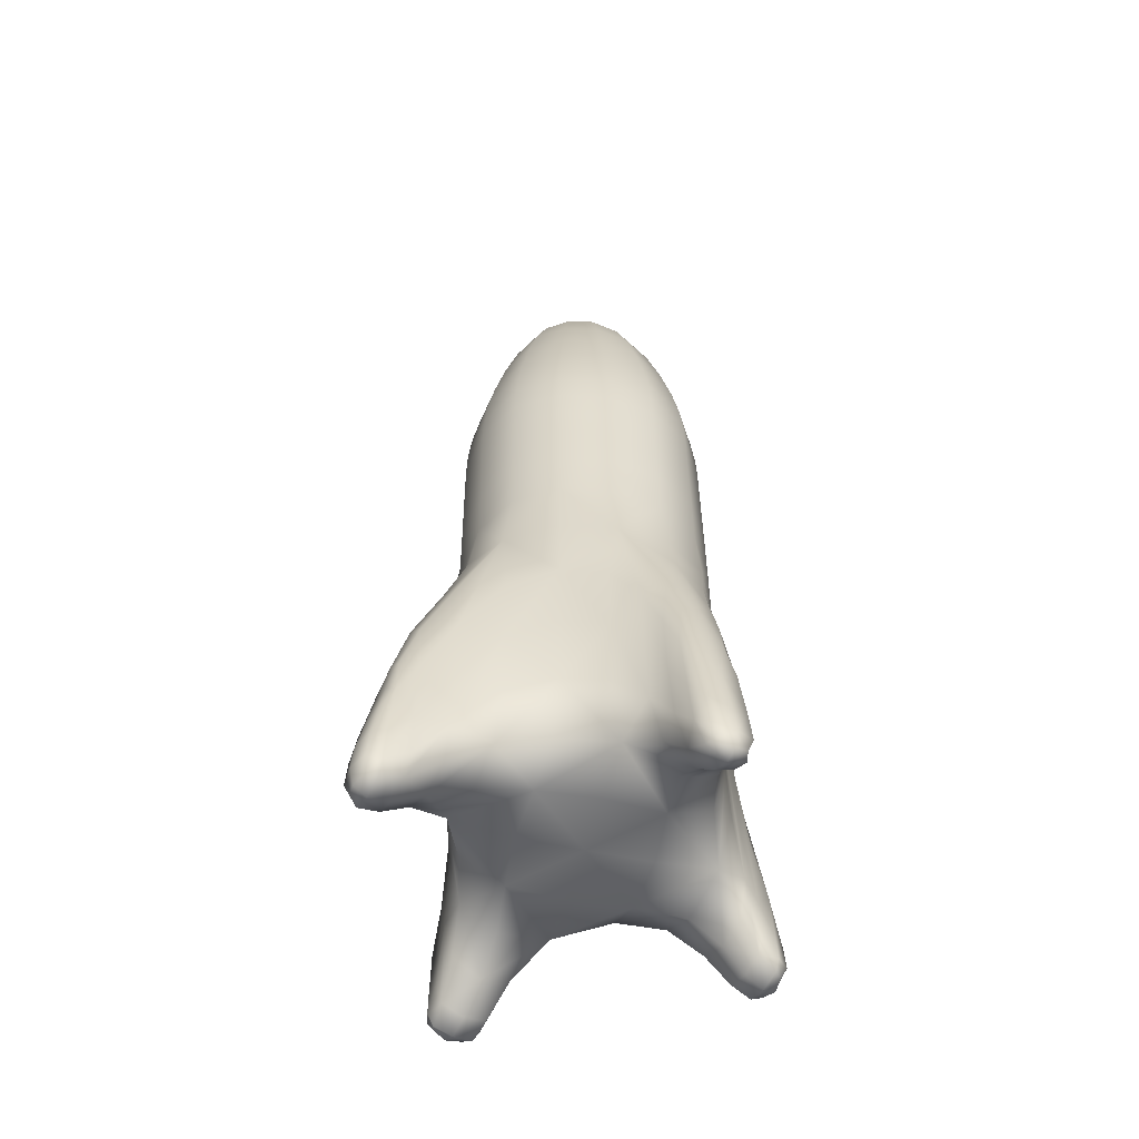
<metadata>
{"format":"obj","ext":"obj","renderer":"f3d","projection":"perspective","resolution":1024,"background":"white","views":[{"elev":-53.1,"azim":-123.2,"up":"+Y"}]}
</metadata>
<code>
o Rocket_Cube.076
v 1.494 6.147 -0.07696
v 1.109 6.147 0.9802
v 1.074 4.987 0.9674
v 1.459 4.987 -0.08979
v 0.1479 6.147 1.428
v -0.9092 6.147 1.044
v -0.9444 4.987 1.031
v 0.1127 4.987 1.416
v -1.357 6.147 0.08239
v -0.9727 6.147 -0.9748
v -1.008 4.987 -0.9876
v -1.393 4.987 0.06957
v -0.0114 6.147 -1.423
v 1.046 6.147 -1.038
v 1.011 4.987 -1.051
v -0.04664 4.987 -1.436
v 1.82 2.425 -0.5298
v 1.051 3.487 0.9588
v 1.045 1.725 0.9567
v 1.81 3.288 -0.08367
v -0.8857 6.987 1.052
v 0.1714 6.987 1.437
v 0.1743 7.708 1.386
v -0.8432 7.708 1.015
v 0.8918 8.692 -0.8324
v 0.0329 8.692 -1.145
v 0.04563 9.768 -0.7726
v 0.6427 9.768 -0.5553
v -0.9492 6.987 -0.9662
v -1.334 6.987 0.09094
v -1.275 7.708 0.09009
v -0.9043 7.708 -0.9274
v 1.133 6.987 0.9887
v 1.517 6.987 -0.06841
v 1.47 7.708 -0.06328
v 1.1 7.708 0.9542
v 1.069 6.987 -1.03
v 0.01209 6.987 -1.414
v 0.02095 7.708 -1.359
v 1.038 7.708 -0.9885
v -0.05863 10.4 -0.3217
v -0.2375 10.4 0.1697
v 0.2539 10.4 0.3485
v 0.4328 10.4 -0.1429
v -0.6966 8.692 0.8592
v 0.1624 8.692 1.172
v 0.1496 9.768 0.7994
v -0.4475 9.768 0.5821
v -0.7481 8.692 -0.7808
v -1.061 8.692 0.07814
v -0.6884 9.768 0.06541
v -0.4711 9.768 -0.5317
v 0.9434 8.692 0.8076
v 1.256 8.692 -0.05133
v 0.8837 9.768 -0.03861
v 0.6663 9.768 0.5585
v 0.8448 0.8 -0.413
v 0.3959 0.8 0.8203
v -0.8375 0.8 0.3714
v -0.3886 0.8 -0.8619
v -0.3725 0.9995 1.639
v -0.9679 3.487 1.022
v -0.9738 1.725 1.02
v 0.521 2.437 1.673
v 0.3832 1.046 -1.823
v 0.987 3.487 -1.06
v 0.9811 1.725 -1.062
v -0.5015 2.558 -1.853
v -1.73 0.4217 0.04564
v -1.031 3.487 -0.9961
v -1.037 1.725 -0.9983
v -1.618 3.708 0.04885
v -2.02 1.77 -0.2651
v -2.222 0.05199 0.0302
v -1.64 2.87 0.4918
v -1.663 1.227 -0.3989
v -1.608 2.87 -0.3973
v -1.696 1.227 0.4902
v -2.242 1.287 0.02907
v -2.396 0.2991 0.028
v -2.053 1.77 0.3276
v -1.963 2.564 0.03234
v -2.15 0.5144 -0.2661
v -2.182 0.5144 0.3266
v -0.3374 1.329 -2.397
v 0.2524 0.3664 -2.416
v 0.3876 2.558 -1.82
v -0.05255 3.471 -1.835
v -0.06136 0.4456 -1.839
v -0.5059 1.046 -1.855
v -0.03828 1.029 -2.532
v -0.04121 0.3666 -2.634
v -0.04396 0.09138 -2.433
v 0.2553 1.329 -2.364
v -0.3403 0.3664 -2.449
v -0.03809 2.016 -2.328
v 2.343 0.1247 -0.07087
v 2.34 1.062 -0.3662
v 1.782 1.013 0.3577
v 1.788 2.425 0.3593
v 1.798 0.4627 -0.08687
v 1.814 1.013 -0.5314
v 2.474 0.7616 -0.0674
v 2.519 0.2991 -0.06847
v 2.307 1.062 0.2265
v 2.359 0.2997 -0.3672
v 2.305 1.65 -0.06874
v 2.327 0.2997 0.2255
v 0.05799 0.09882 2.105
v 0.3543 0.2738 2.121
v 0.5166 0.9995 1.671
v -0.3681 2.437 1.641
v 0.07203 0.4495 1.655
v 0.08084 3.325 1.659
v 0.05819 0.7861 2.207
v 0.05526 0.2736 2.304
v -0.2354 1.086 2.041
v 0.3573 1.086 2.073
v 0.06386 1.724 2.009
v -0.2384 0.2738 2.088
v 1.39 6.147 0.4837
v 1.092 5.609 0.9738
v 1.354 4.987 0.4709
v 1.476 5.609 -0.08337
v -0.4127 6.147 1.324
v -0.9268 5.609 1.037
v -0.4479 4.987 1.311
v 0.1303 5.609 1.422
v -1.253 6.147 -0.4783
v -0.9903 5.609 -0.9812
v -1.288 4.987 -0.4911
v -1.375 5.609 0.07598
v 0.5492 6.147 -1.319
v 1.028 5.609 -1.045
v 0.514 4.987 -1.332
v -0.02902 5.609 -1.429
v 1.419 3.222 0.5767
v 1.046 2.628 0.9572
v 1.413 1.547 0.5747
v 1.796 3.072 0.2493
v -0.3892 6.987 1.333
v 0.1751 7.339 1.425
v -0.3653 7.708 1.285
v -0.8721 7.339 1.044
v 0.4884 8.692 -1.06
v 0.04056 9.264 -0.9717
v 0.3588 9.803 -0.7041
v 0.7746 9.264 -0.7046
v -1.23 6.987 -0.4697
v -1.316 7.339 0.0918
v -1.174 7.708 -0.4495
v -0.935 7.339 -0.9554
v 1.413 6.987 0.4922
v 1.509 7.339 -0.06606
v 1.37 7.708 0.4763
v 1.127 7.339 0.9812
v 0.5727 6.987 -1.31
v 0.01724 7.339 -1.399
v 0.5606 7.708 -1.258
v 1.064 7.339 -1.018
v -0.1574 10.48 -0.07941
v 0.004828 10.48 0.2684
v 0.3526 10.48 0.1062
v 0.1904 10.48 -0.2416
v -0.2931 8.692 1.087
v 0.1547 9.264 0.9985
v -0.1635 9.803 0.7309
v -0.5793 9.264 0.7314
v -0.976 8.692 -0.3774
v -0.8875 9.264 0.07048
v -0.6199 9.803 -0.2477
v -0.6203 9.264 -0.6635
v 1.171 8.692 0.4042
v 1.083 9.264 -0.04367
v 0.8151 9.803 0.2746
v 0.8156 9.264 0.6903
v 0.6644 0.8 0.2197
v -0.2368 0.8 0.6399
v -0.6571 0.8 -0.2613
v 0.2442 0.8 -0.6815
v -0.5858 3.225 1.361
v -0.9723 2.628 1.021
v -0.5913 1.544 1.359
v 0.4131 3.103 1.671
v 0.6049 3.255 -1.434
v 0.9826 2.628 -1.061
v 0.5994 1.555 -1.436
v -0.3871 3.242 -1.847
v -1.36 3.333 -0.6142
v -1.036 2.628 -0.9977
v -1.378 1.601 -0.6162
v -1.607 3.499 -0.2849
v 1.355 4.987 -0.6265
v 1.39 6.147 -0.6136
v 1.509 6.606 -0.07162
v 1.124 6.606 0.9855
v 0.6846 6.147 1.324
v 0.6494 4.987 1.312
v 1.059 4.281 0.962
v 1.538 4.231 -0.09146
v 0.1626 6.606 1.434
v -0.8945 6.606 1.049
v -1.253 6.147 0.6191
v -1.289 4.987 0.6062
v -0.9591 4.281 1.026
v 0.09593 4.241 1.473
v -1.343 6.606 0.08773
v -0.958 6.606 -0.9694
v -0.5481 6.147 -1.319
v -0.5833 4.987 -1.332
v -1.023 4.281 -0.9929
v -1.458 4.336 0.06118
v 0.003278 6.606 -1.418
v 1.06 6.606 -1.033
v 0.9958 4.281 -1.056
v -0.05693 4.277 -1.539
v 1.39 8.143 -0.0588
v 1.041 8.143 0.8992
v 0.1698 8.143 1.305
v -0.7882 8.143 0.9568
v -1.194 8.143 0.08561
v -0.8457 8.143 -0.8724
v 0.02543 8.143 -1.279
v 0.9835 8.143 -0.93
v 0.7081 6.987 1.333
v 0.6909 7.708 1.286
v -1.175 7.708 0.6066
v -1.23 6.987 0.6276
v -0.4956 7.708 -1.259
v -0.5246 6.987 -1.31
v 1.414 6.987 -0.6051
v 1.37 7.708 -0.5798
v 0.6649 10.16 -0.06279
v 0.4832 10.16 0.4364
v 0.1738 10.16 0.5807
v -0.3254 10.16 0.399
v -0.4697 10.16 0.08959
v -0.288 10.16 -0.4096
v 0.02145 10.16 -0.5539
v 0.5207 10.16 -0.3722
v -0.4031 8.692 -1.061
v -0.2474 9.733 -0.7266
v 0.8376 9.733 -0.3317
v 1.172 8.692 -0.4874
v 0.5984 8.692 1.087
v 0.4427 9.733 0.7534
v -0.6424 9.733 0.3585
v -0.9763 8.692 0.5142
v 0.8824 1.031 0.9226
v 1.375 0.7157 -0.1752
v -0.9397 1.031 0.858
v 0.1587 0.7124 1.321
v -0.8751 1.031 -0.9642
v -1.353 0.7054 0.1337
v 0.9471 1.031 -0.8996
v -0.1505 0.7114 -1.398
v 0.7338 3.225 1.37
v 0.7283 1.544 1.367
v 1.422 1.547 -0.7449
v 1.428 3.222 -0.7429
v -1.368 3.333 0.7054
v -1.387 1.601 0.7034
v -0.7202 1.555 -1.445
v -0.7146 3.255 -1.443
v -1.814 2.287 -0.297
v -1.914 0.8003 -0.2982
v -2.22 0.1676 0.2525
v -1.808 3.113 0.03757
v -2.006 0.1401 0.03517
v -1.847 2.287 0.3698
v -1.946 0.8003 0.3686
v -1.631 3.499 0.3818
v -1.729 0.6231 0.379
v -1.705 0.6231 -0.2878
v -1.657 2.041 0.4906
v -1.624 2.041 -0.3985
v -2.178 1.408 -0.1926
v -2.326 0.353 -0.1937
v -2.351 0.6655 0.02827
v -2.101 1.981 0.03042
v -2.358 0.1181 0.02855
v -2.203 1.408 0.2519
v -2.35 0.353 0.2508
v -2.196 0.1676 -0.1921
v -2.09 1.06 -0.2659
v -1.969 2.366 -0.1902
v -1.993 2.366 0.2543
v -2.122 1.06 0.3268
v 0.287 1.786 -2.153
v 0.2837 0.5361 -2.167
v 0.1783 0.1601 -2.42
v -0.04308 2.68 -2.154
v -0.04969 0.1798 -2.183
v -0.3831 0.5361 -2.2
v -0.3798 1.786 -2.185
v -0.5048 1.724 -1.854
v 0.272 0.5956 -1.827
v 0.3843 1.724 -1.822
v 0.2797 3.242 -1.823
v -0.3948 0.5956 -1.851
v 0.1833 1.104 -2.482
v 0.1804 0.3666 -2.572
v -0.04048 0.6697 -2.609
v -0.03676 1.47 -2.43
v -0.0419 0.1603 -2.584
v -0.2642 0.3666 -2.596
v -0.2612 1.104 -2.506
v 0.2531 0.7445 -2.403
v -0.2611 1.845 -2.353
v -0.3396 0.7445 -2.436
v -0.2662 0.1601 -2.445
v 0.1834 1.845 -2.329
v 2.102 1.553 0.2585
v 2.103 0.4783 0.2573
v 2.321 1.503 -0.2913
v 2.118 2.36 -0.07367
v 2.119 0.2095 -0.07607
v 2.135 0.4783 -0.4095
v 2.135 1.553 -0.4083
v 1.821 3.072 -0.4175
v 1.816 1.641 -0.531
v 1.786 0.6002 0.2465
v 1.783 1.641 0.3581
v 1.81 0.6002 -0.4203
v 2.425 0.8367 0.1543
v 2.462 0.2992 0.1532
v 2.508 0.5022 -0.06821
v 2.41 1.127 -0.0672
v 2.475 0.168 -0.06907
v 2.487 0.2992 -0.2913
v 2.449 0.8367 -0.2903
v 2.354 0.5778 -0.367
v 2.355 0.1685 -0.2931
v 2.331 0.1685 0.1514
v 2.322 0.5778 0.2257
v 2.297 1.503 0.1533
v -0.2672 1.574 1.866
v -0.2705 0.4554 1.876
v 0.3551 0.5644 2.109
v 0.06947 2.424 1.871
v 0.06287 0.1866 1.892
v 0.3996 1.574 1.898
v 0.3963 0.4554 1.908
v 0.5177 1.634 1.672
v -0.2614 0.587 1.643
v -0.3714 1.634 1.639
v 0.4054 0.587 1.667
v -0.2537 3.103 1.646
v -0.1634 0.8611 2.157
v -0.1663 0.2736 2.242
v 0.05599 0.4892 2.28
v 0.06108 1.189 2.108
v 0.05594 0.1424 2.255
v 0.2811 0.8611 2.181
v 0.2782 0.2736 2.267
v 0.2803 0.1426 2.117
v -0.1643 0.1426 2.092
v -0.2376 0.5644 2.076
v -0.1591 1.564 2.009
v 0.2854 1.564 2.033
v 1.372 5.609 0.4773
v -0.4303 5.609 1.318
v -1.271 5.609 -0.4847
v 0.5316 5.609 -1.325
v 1.415 2.381 0.5752
v -0.3803 7.339 1.322
v 0.429 9.273 -0.8969
v -1.213 7.339 -0.4636
v 1.405 7.339 0.4893
v 0.5726 7.339 -1.296
v 0.09764 10.56 0.0134
v -0.2337 9.273 0.9237
v -0.8127 9.273 -0.3179
v 1.008 9.273 0.3447
v 0.003667 0.8 -0.0208
v -0.5899 2.38 1.36
v 0.6008 2.402 -1.436
v -1.367 2.481 -0.6157
v 1.372 5.609 -0.62
v 1.404 6.606 0.489
v 0.667 5.609 1.318
v 1.429 4.13 0.4609
v -0.398 6.606 1.33
v -1.271 5.609 0.6127
v -0.4597 4.135 1.377
v -1.238 6.606 -0.4729
v -0.5657 5.609 -1.325
v -1.369 4.198 -0.4928
v 0.5639 6.606 -1.313
v 0.494 4.157 -1.432
v 1.295 8.143 0.4493
v -0.3382 8.143 1.211
v -1.1 8.143 -0.4225
v 0.5335 8.143 -1.184
v 0.7067 7.339 1.322
v -1.213 7.339 0.6234
v -0.5144 7.339 -1.297
v 1.406 7.339 -0.5977
v 0.5957 10.22 0.1947
v -0.08366 10.22 0.5115
v -0.4005 10.22 -0.1679
v 0.2789 10.22 -0.4847
v -0.3295 9.255 -0.9027
v 1.014 9.255 -0.4138
v 0.5248 9.255 0.9295
v -0.8185 9.255 0.4406
v 1.31 0.879 0.4176
v -0.4344 0.8769 1.267
v -1.291 0.8827 -0.4592
v 0.4423 0.8783 -1.331
v 0.7297 2.38 1.368
v 1.423 2.381 -0.7444
v -1.376 2.481 0.7039
v -0.7188 2.402 -1.444
v 1.441 4.13 -0.6326
v 1.405 6.606 -0.6083
v 0.6338 4.135 1.389
v 0.6993 6.606 1.33
v -0.5995 4.157 -1.444
v -0.5334 6.606 -1.314
v -1.381 4.198 0.6006
v -1.239 6.606 0.6244
v 1.295 8.143 -0.5452
v 0.6562 8.143 1.211
v -0.4609 8.143 -1.184
v -1.1 8.143 0.572
v 0.6815 10.03 -0.2589
v 0.3699 10.03 0.5973
v -0.1746 10.03 -0.5705
v -0.4863 10.03 0.2857
v 1.41 0.9235 -0.6025
v 0.5859 0.9202 1.356
v -0.5777 0.9223 -1.433
v -1.384 0.9292 0.561
v -1.851 1.502 -0.2979
v -1.801 2.907 -0.2128
v -1.975 0.3052 -0.2149
v -1.883 1.502 0.3689
v -1.826 2.907 0.2873
v -1.999 0.3052 0.2852
v -2.278 0.764 -0.1934
v -2.085 1.933 -0.134
v -2.306 0.1877 -0.1357
v -2.302 0.764 0.2511
v -2.103 1.933 0.1953
v -2.324 0.1877 0.1936
v 0.2845 1.027 -2.164
v 0.2061 2.456 -2.146
v 0.2004 0.2689 -2.171
v -0.3823 1.027 -2.196
v -0.294 2.456 -2.17
v -0.2997 0.2689 -2.196
v 0.1811 0.6884 -2.549
v 0.1268 1.478 -2.416
v 0.1222 0.2137 -2.536
v -0.2634 0.6884 -2.573
v -0.2025 1.478 -2.434
v -0.2071 0.2137 -2.554
v 2.102 0.8814 0.2576
v 2.106 2.158 0.1761
v 2.107 0.2767 0.174
v 2.135 0.8814 -0.4092
v 2.13 2.158 -0.324
v 2.131 0.2767 -0.3261
v 2.453 0.5211 0.1535
v 2.382 1.155 0.09676
v 2.431 0.2021 0.0951
v 2.477 0.5211 -0.2911
v 2.4 1.155 -0.2325
v 2.449 0.2021 -0.2342
v -0.2697 0.8694 1.873
v -0.1814 2.212 1.862
v -0.1872 0.2538 1.88
v 0.3971 0.8694 1.906
v 0.3187 2.212 1.886
v 0.3129 0.2538 1.904
v -0.1656 0.508 2.221
v -0.1036 1.207 2.093
v -0.1082 0.1765 2.207
v 0.2789 0.508 2.245
v 0.2257 1.207 2.111
v 0.2211 0.1765 2.225
f 1 121 361 124
f 1 124 379 194
f 1 194 416 195
f 1 195 380 121
f 2 122 361 121
f 2 121 380 196
f 2 196 418 197
f 2 197 381 122
f 3 123 361 122
f 3 122 381 198
f 3 198 417 199
f 3 199 382 123
f 4 124 361 123
f 4 123 382 200
f 4 200 415 193
f 4 193 379 124
f 5 125 362 128
f 5 128 381 197
f 5 197 418 201
f 5 201 383 125
f 6 126 362 125
f 6 125 383 202
f 6 202 422 203
f 6 203 384 126
f 7 127 362 126
f 7 126 384 204
f 7 204 421 205
f 7 205 385 127
f 8 128 362 127
f 8 127 385 206
f 8 206 417 198
f 8 198 381 128
f 9 129 363 132
f 9 132 384 203
f 9 203 422 207
f 9 207 386 129
f 10 130 363 129
f 10 129 386 208
f 10 208 420 209
f 10 209 387 130
f 11 131 363 130
f 11 130 387 210
f 11 210 419 211
f 11 211 388 131
f 12 132 363 131
f 12 131 388 212
f 12 212 421 204
f 12 204 384 132
f 13 133 364 136
f 13 136 387 209
f 13 209 420 213
f 13 213 389 133
f 14 134 364 133
f 14 133 389 214
f 14 214 416 194
f 14 194 379 134
f 15 135 364 134
f 15 134 379 193
f 15 193 415 215
f 15 215 390 135
f 16 136 364 135
f 16 135 390 216
f 16 216 419 210
f 16 210 387 136
f 17 321 412 260
f 17 260 415 320
f 17 320 463 319
f 17 319 462 321
f 18 138 365 137
f 18 137 382 199
f 18 199 417 257
f 18 257 411 138
f 19 139 365 138
f 19 138 411 258
f 19 258 432 249
f 19 249 407 139
f 20 320 415 200
f 20 200 382 140
f 20 140 460 316
f 20 316 463 320
f 21 141 366 144
f 21 144 396 228
f 21 228 422 202
f 21 202 383 141
f 22 142 366 141
f 22 141 383 201
f 22 201 418 225
f 22 225 395 142
f 23 143 366 142
f 23 142 395 226
f 23 226 424 219
f 23 219 392 143
f 24 144 366 143
f 24 143 392 220
f 24 220 426 227
f 24 227 396 144
f 25 145 367 148
f 25 148 404 244
f 25 244 423 224
f 25 224 394 145
f 26 146 367 145
f 26 145 394 223
f 26 223 425 241
f 26 241 403 146
f 27 147 367 146
f 27 146 403 242
f 27 242 429 239
f 27 239 402 147
f 28 148 367 147
f 28 147 402 240
f 28 240 427 243
f 28 243 404 148
f 29 149 368 152
f 29 152 397 230
f 29 230 420 208
f 29 208 386 149
f 30 150 368 149
f 30 149 386 207
f 30 207 422 228
f 30 228 396 150
f 31 151 368 150
f 31 150 396 227
f 31 227 426 221
f 31 221 393 151
f 32 152 368 151
f 32 151 393 222
f 32 222 425 229
f 32 229 397 152
f 33 153 369 156
f 33 156 395 225
f 33 225 418 196
f 33 196 380 153
f 34 154 369 153
f 34 153 380 195
f 34 195 416 231
f 34 231 398 154
f 35 155 369 154
f 35 154 398 232
f 35 232 423 217
f 35 217 391 155
f 36 156 369 155
f 36 155 391 218
f 36 218 424 226
f 36 226 395 156
f 37 157 370 160
f 37 160 398 231
f 37 231 416 214
f 37 214 389 157
f 38 158 370 157
f 38 157 389 213
f 38 213 420 230
f 38 230 397 158
f 39 159 370 158
f 39 158 397 229
f 39 229 425 223
f 39 223 394 159
f 40 160 370 159
f 40 159 394 224
f 40 224 423 232
f 40 232 398 160
f 41 161 371 164
f 41 164 402 239
f 41 239 429 238
f 41 238 401 161
f 42 162 371 161
f 42 161 401 237
f 42 237 430 236
f 42 236 400 162
f 43 163 371 162
f 43 162 400 235
f 43 235 428 234
f 43 234 399 163
f 44 164 371 163
f 44 163 399 233
f 44 233 427 240
f 44 240 402 164
f 45 165 372 168
f 45 168 406 248
f 45 248 426 220
f 45 220 392 165
f 46 166 372 165
f 46 165 392 219
f 46 219 424 245
f 46 245 405 166
f 47 167 372 166
f 47 166 405 246
f 47 246 428 235
f 47 235 400 167
f 48 168 372 167
f 48 167 400 236
f 48 236 430 247
f 48 247 406 168
f 49 169 373 172
f 49 172 403 241
f 49 241 425 222
f 49 222 393 169
f 50 170 373 169
f 50 169 393 221
f 50 221 426 248
f 50 248 406 170
f 51 171 373 170
f 51 170 406 247
f 51 247 430 237
f 51 237 401 171
f 52 172 373 171
f 52 171 401 238
f 52 238 429 242
f 52 242 403 172
f 53 173 374 176
f 53 176 405 245
f 53 245 424 218
f 53 218 391 173
f 54 174 374 173
f 54 173 391 217
f 54 217 423 244
f 54 244 404 174
f 55 175 374 174
f 55 174 404 243
f 55 243 427 233
f 55 233 399 175
f 56 176 374 175
f 56 175 399 234
f 56 234 428 246
f 56 246 405 176
f 57 177 375 180
f 57 180 410 255
f 57 255 431 250
f 57 250 407 177
f 58 178 375 177
f 58 177 407 249
f 58 249 432 252
f 58 252 408 178
f 59 179 375 178
f 59 178 408 251
f 59 251 434 254
f 59 254 409 179
f 60 180 375 179
f 60 179 409 253
f 60 253 433 256
f 60 256 410 180
f 61 346 376 183
f 61 183 408 345
f 61 345 473 338
f 61 338 471 346
f 62 182 376 181
f 62 181 385 205
f 62 205 421 261
f 62 261 413 182
f 63 183 376 182
f 63 182 413 262
f 63 262 434 251
f 63 251 408 183
f 64 344 411 257
f 64 257 417 184
f 64 184 475 342
f 64 342 474 344
f 65 298 377 187
f 65 187 410 297
f 65 297 449 290
f 65 290 447 298
f 66 186 377 185
f 66 185 390 215
f 66 215 415 260
f 66 260 412 186
f 67 187 377 186
f 67 186 412 259
f 67 259 431 255
f 67 255 410 187
f 68 296 414 264
f 68 264 419 188
f 68 188 451 295
f 68 295 450 296
f 69 274 409 254
f 69 254 434 273
f 69 273 440 269
f 69 269 437 274
f 70 190 378 189
f 70 189 388 211
f 70 211 419 264
f 70 264 414 190
f 71 191 378 190
f 71 190 414 263
f 71 263 433 253
f 71 253 409 191
f 72 272 421 212
f 72 212 388 192
f 72 192 436 268
f 72 268 439 272
f 73 286 436 265
f 73 265 435 285
f 73 285 441 277
f 73 277 442 286
f 74 284 437 269
f 74 269 440 267
f 74 267 446 281
f 74 281 443 284
f 75 275 413 261
f 75 261 421 272
f 75 272 439 270
f 75 270 438 275
f 76 276 378 191
f 76 191 409 274
f 76 274 437 266
f 76 266 435 276
f 77 192 388 189
f 77 189 378 276
f 77 276 435 265
f 77 265 436 192
f 78 273 434 262
f 78 262 413 275
f 78 275 438 271
f 78 271 440 273
f 79 277 441 279
f 79 279 444 282
f 79 282 445 280
f 79 280 442 277
f 80 279 441 278
f 80 278 443 281
f 80 281 446 283
f 80 283 444 279
f 81 288 438 270
f 81 270 439 287
f 81 287 445 282
f 81 282 444 288
f 82 287 439 268
f 82 268 436 286
f 82 286 442 280
f 82 280 445 287
f 83 285 435 266
f 83 266 437 284
f 83 284 443 278
f 83 278 441 285
f 84 267 440 271
f 84 271 438 288
f 84 288 444 283
f 84 283 446 267
f 85 310 450 295
f 85 295 451 309
f 85 309 457 307
f 85 307 456 310
f 86 308 447 290
f 86 290 449 291
f 86 291 455 302
f 86 302 453 308
f 87 299 390 185
f 87 185 377 298
f 87 298 447 289
f 87 289 448 299
f 88 188 419 216
f 88 216 390 299
f 88 299 448 292
f 88 292 451 188
f 89 297 410 256
f 89 256 433 300
f 89 300 452 293
f 89 293 449 297
f 90 300 433 263
f 90 263 414 296
f 90 296 450 294
f 90 294 452 300
f 91 301 453 303
f 91 303 456 307
f 91 307 457 304
f 91 304 454 301
f 92 303 453 302
f 92 302 455 305
f 92 305 458 306
f 92 306 456 303
f 93 291 449 293
f 93 293 452 311
f 93 311 458 305
f 93 305 455 291
f 94 312 448 289
f 94 289 447 308
f 94 308 453 301
f 94 301 454 312
f 95 311 452 294
f 95 294 450 310
f 95 310 456 306
f 95 306 458 311
f 96 309 451 292
f 96 292 448 312
f 96 312 454 304
f 96 304 457 309
f 97 334 461 317
f 97 317 464 333
f 97 333 470 329
f 97 329 467 334
f 98 332 462 319
f 98 319 463 315
f 98 315 469 331
f 98 331 468 332
f 99 323 365 139
f 99 139 407 322
f 99 322 461 314
f 99 314 459 323
f 100 140 382 137
f 100 137 365 323
f 100 323 459 313
f 100 313 460 140
f 101 322 407 250
f 101 250 431 324
f 101 324 464 317
f 101 317 461 322
f 102 324 431 259
f 102 259 412 321
f 102 321 462 318
f 102 318 464 324
f 103 325 465 327
f 103 327 468 331
f 103 331 469 328
f 103 328 466 325
f 104 327 465 326
f 104 326 467 329
f 104 329 470 330
f 104 330 468 327
f 105 336 460 313
f 105 313 459 335
f 105 335 465 325
f 105 325 466 336
f 106 333 464 318
f 106 318 462 332
f 106 332 468 330
f 106 330 470 333
f 107 315 463 316
f 107 316 460 336
f 107 336 466 328
f 107 328 469 315
f 108 335 459 314
f 108 314 461 334
f 108 334 467 326
f 108 326 465 335
f 109 357 473 341
f 109 341 476 356
f 109 356 482 353
f 109 353 479 357
f 110 356 476 343
f 110 343 474 339
f 110 339 480 355
f 110 355 482 356
f 111 347 432 258
f 111 258 411 344
f 111 344 474 343
f 111 343 476 347
f 112 348 385 181
f 112 181 376 346
f 112 346 471 337
f 112 337 472 348
f 113 345 408 252
f 113 252 432 347
f 113 347 476 341
f 113 341 473 345
f 114 184 417 206
f 114 206 385 348
f 114 348 472 340
f 114 340 475 184
f 115 349 477 351
f 115 351 480 354
f 115 354 481 352
f 115 352 478 349
f 116 351 477 350
f 116 350 479 353
f 116 353 482 355
f 116 355 480 351
f 117 359 472 337
f 117 337 471 358
f 117 358 477 349
f 117 349 478 359
f 118 339 474 342
f 118 342 475 360
f 118 360 481 354
f 118 354 480 339
f 119 360 475 340
f 119 340 472 359
f 119 359 478 352
f 119 352 481 360
f 120 358 471 338
f 120 338 473 357
f 120 357 479 350
f 120 350 477 358

</code>
